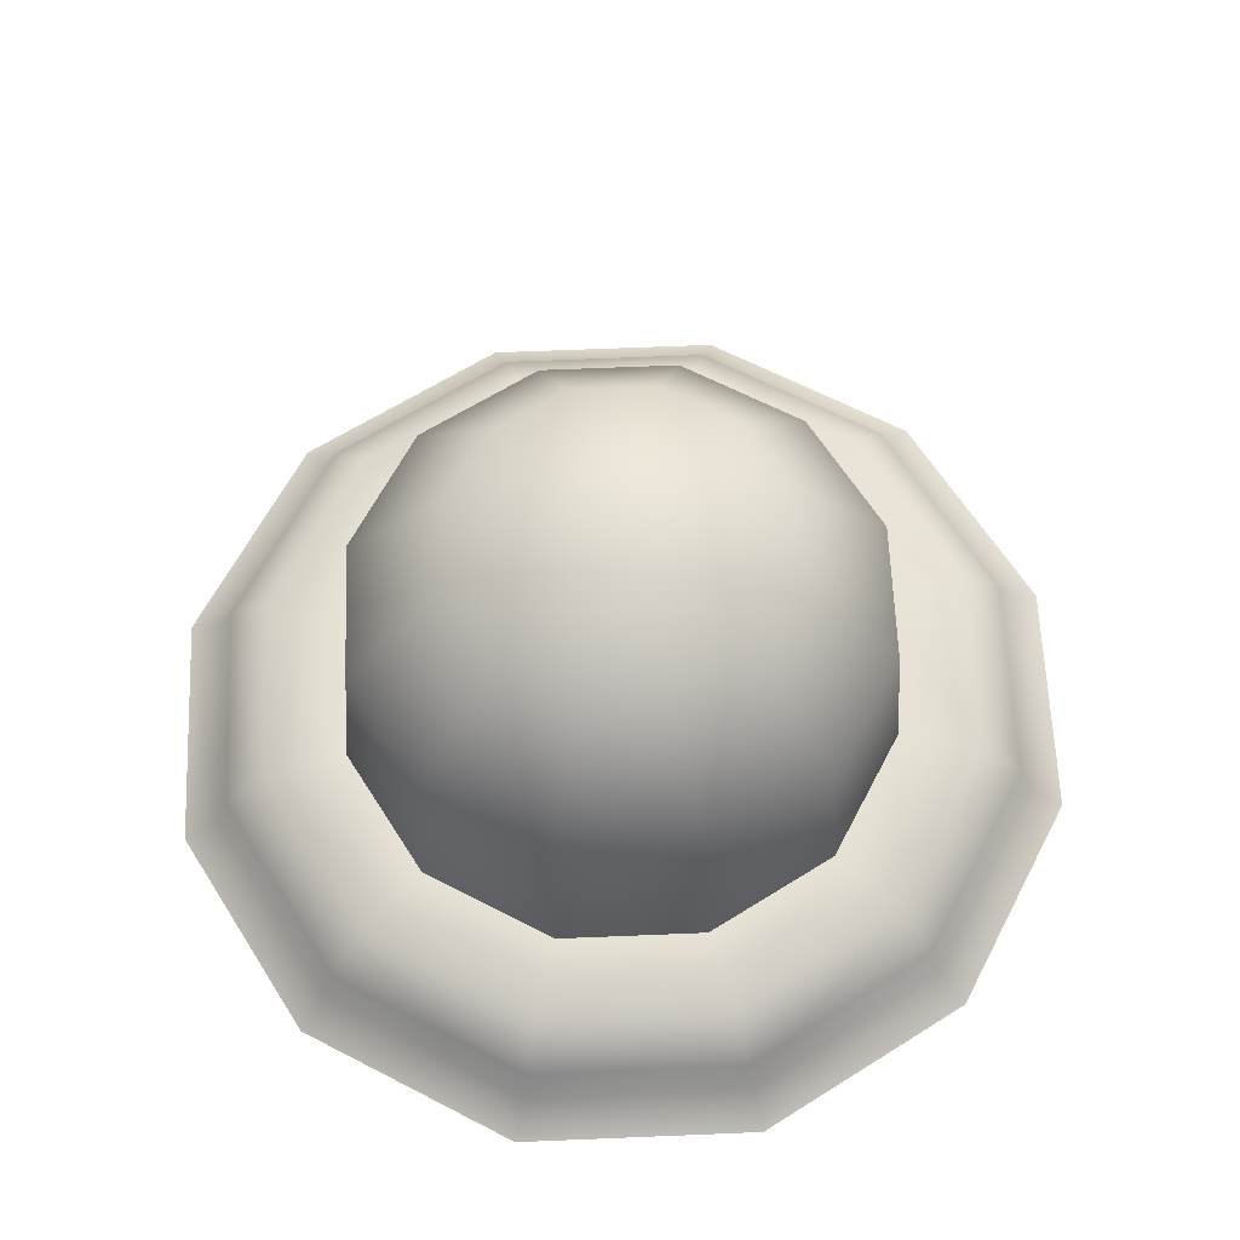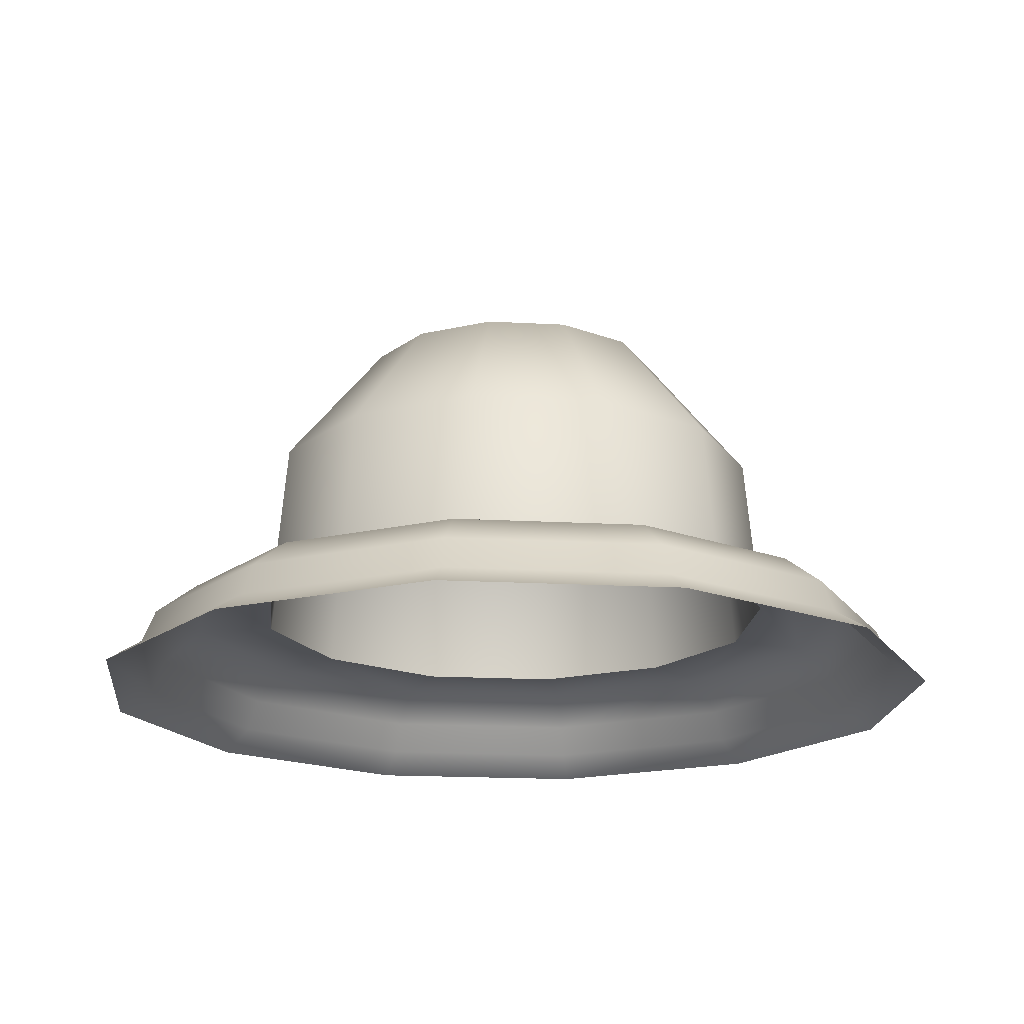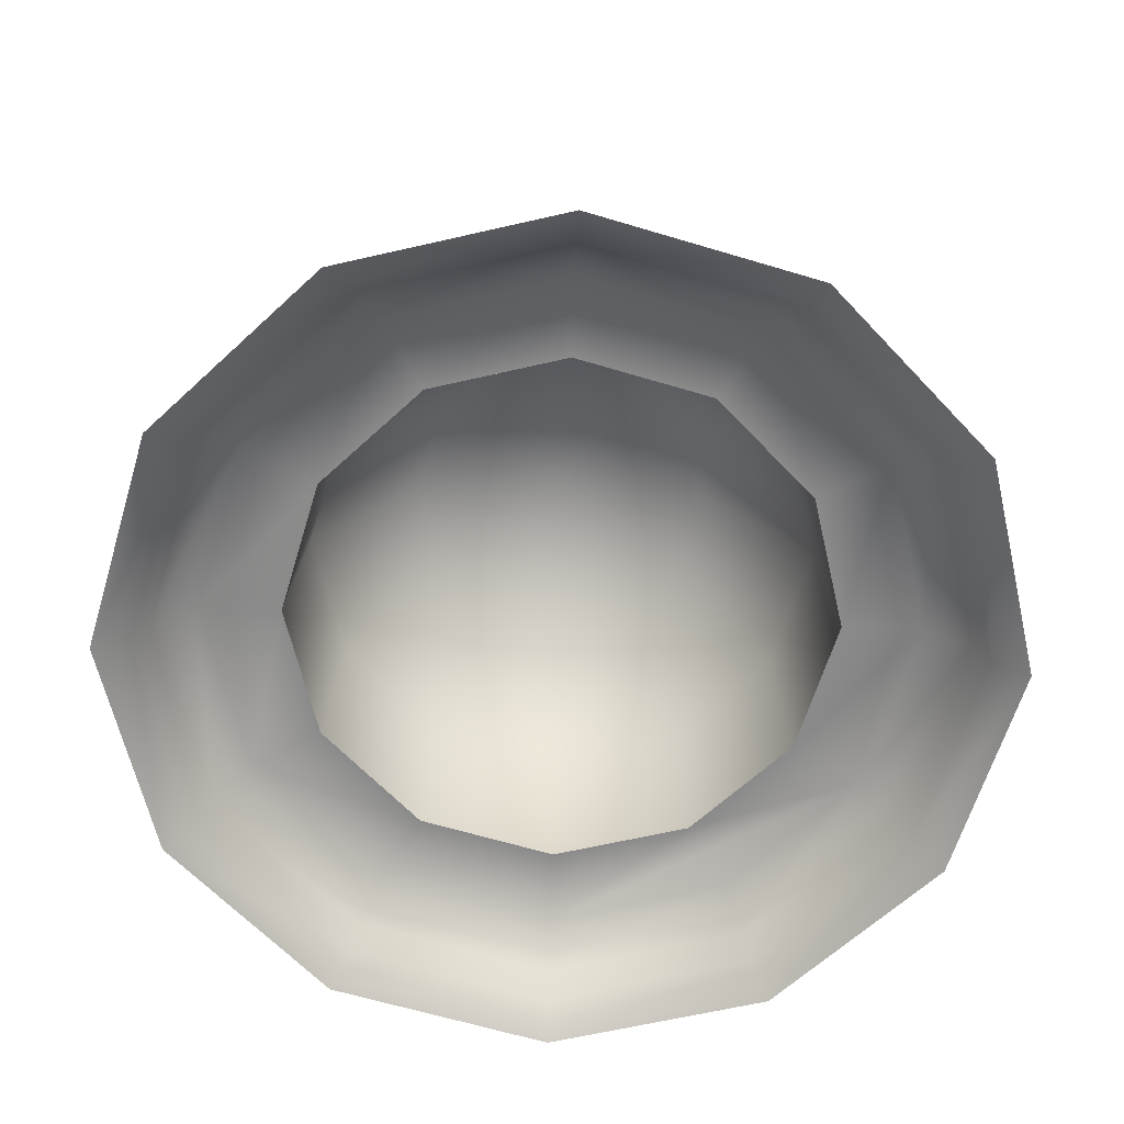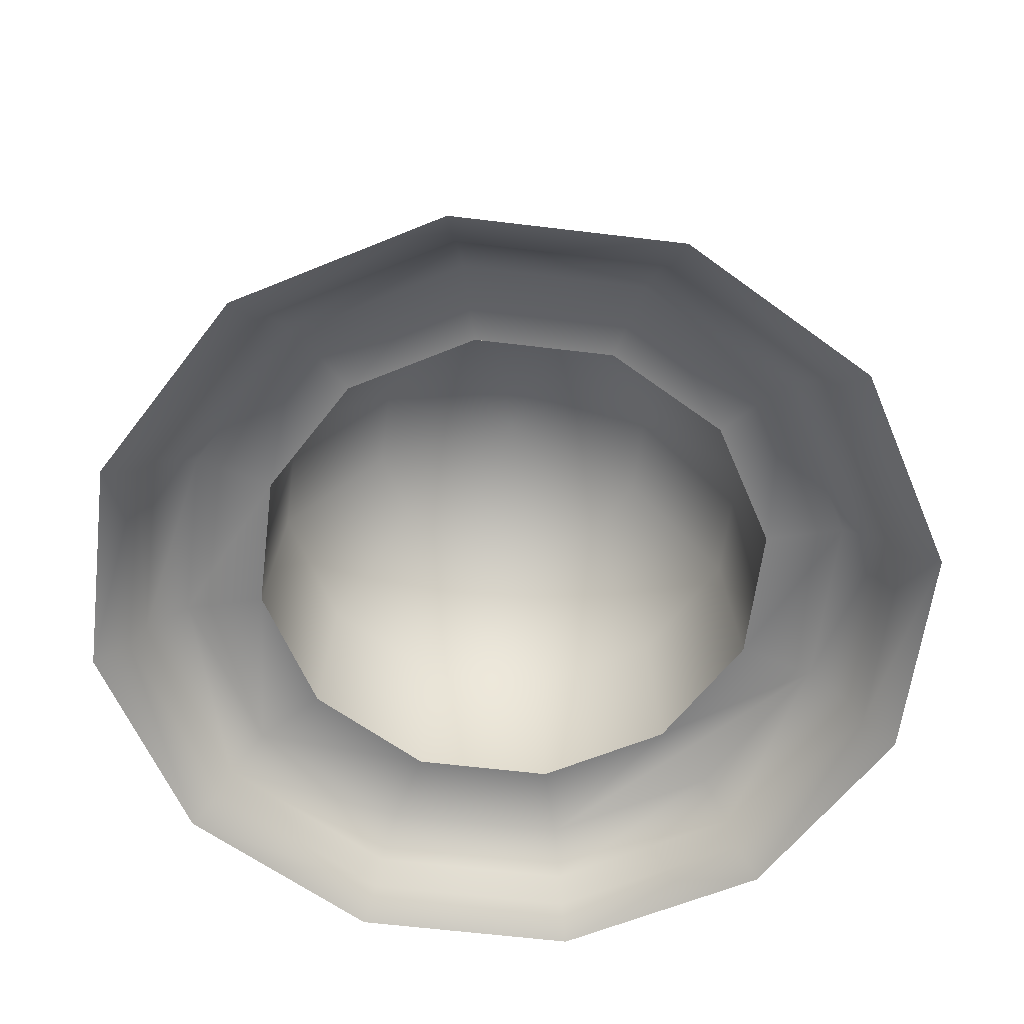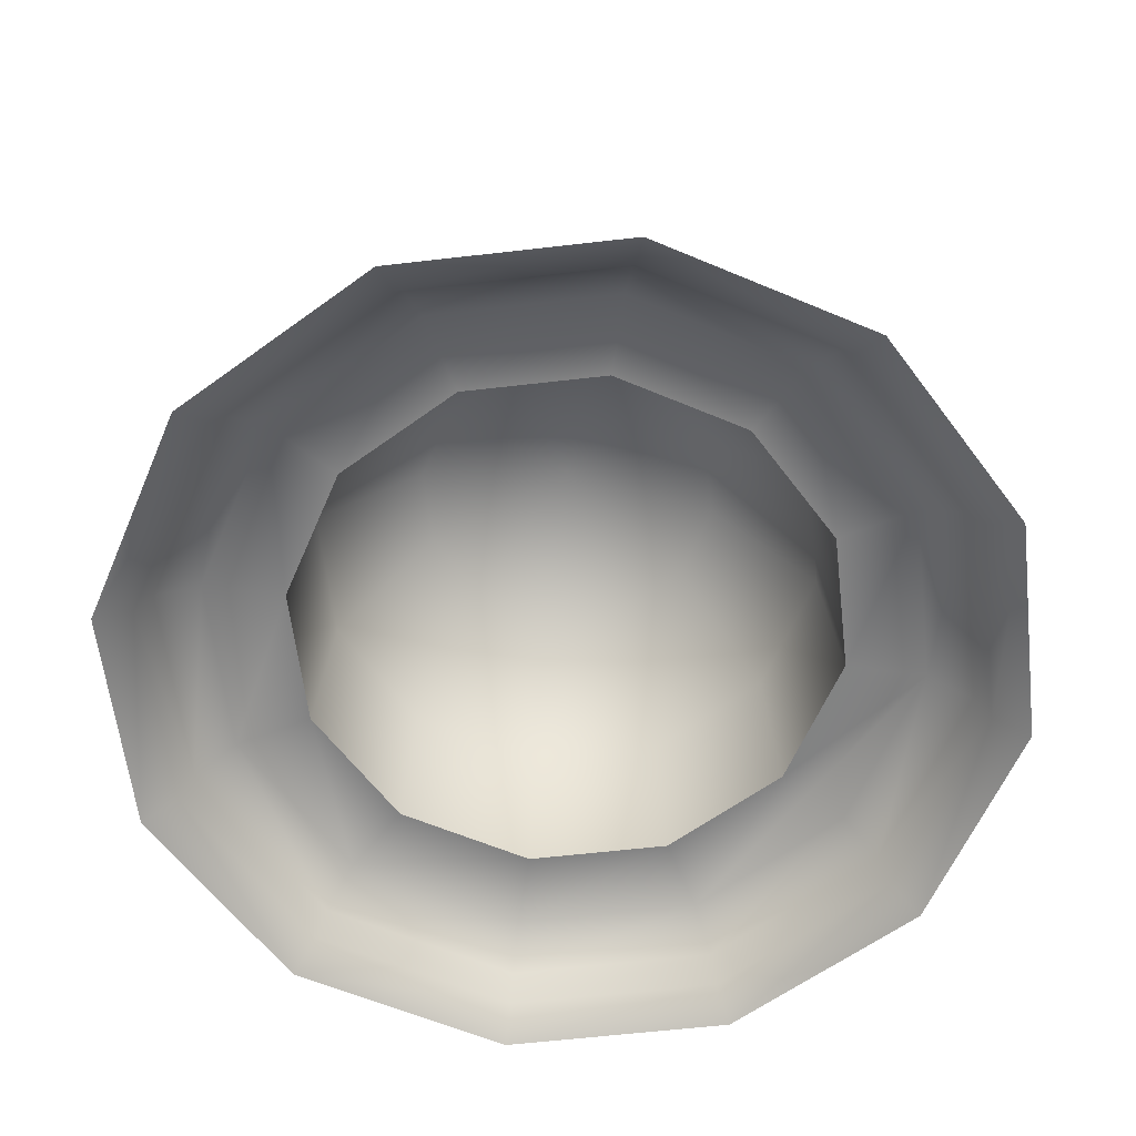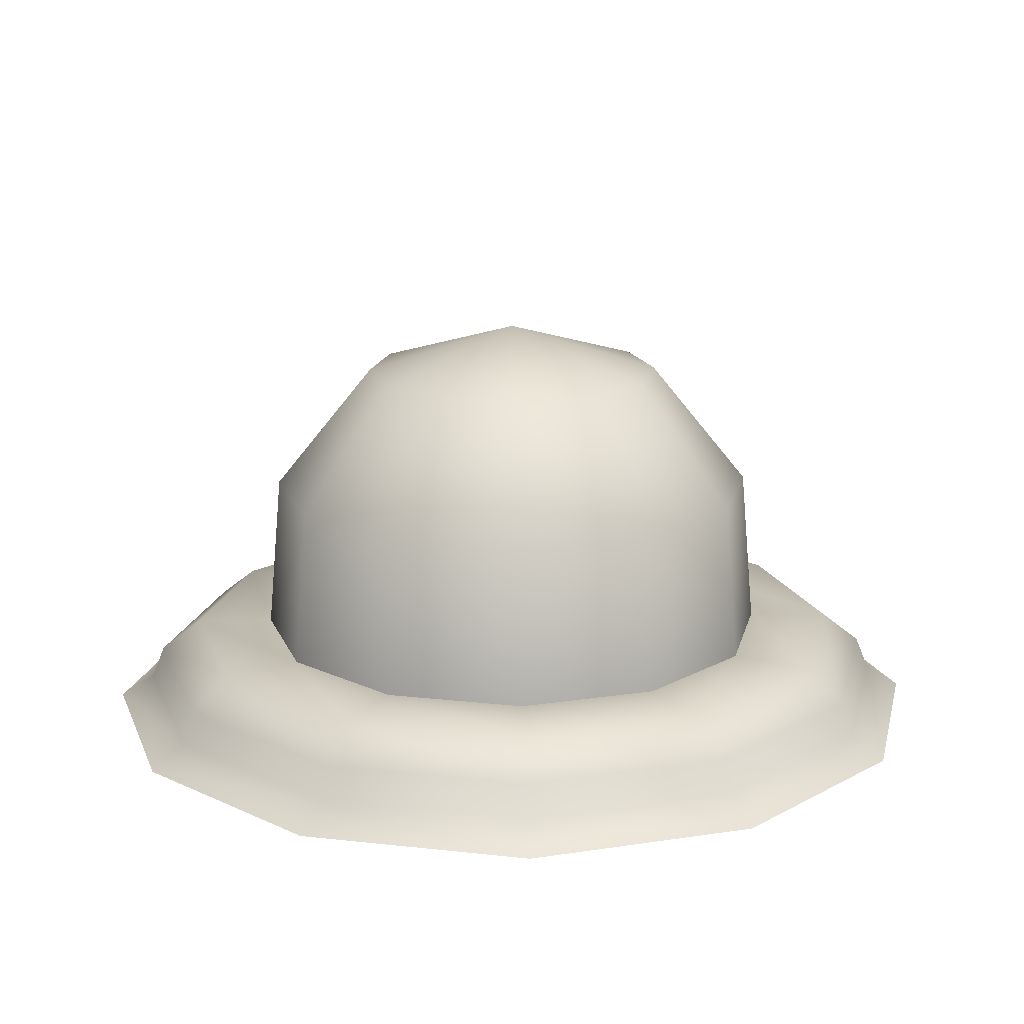
<metadata>
{"format":"obj","ext":"obj","renderer":"f3d","projection":"perspective","resolution":1024,"background":"white","views":[{"elev":63.6,"azim":147.6,"up":"+Z"},{"elev":-18.6,"azim":-155.9,"up":"+Z"},{"elev":-63.6,"azim":133.1,"up":"+Z"},{"elev":-60.5,"azim":142.9,"up":"+Z"},{"elev":-60.9,"azim":156.7,"up":"+Z"},{"elev":16.8,"azim":132.8,"up":"+Z"}]}
</metadata>
<code>
o mesh32/mesh32-geometry#mesh32-geometry
v 0.1986 -0.3449 0.4098
v 0.2018 -0.3435 0.4139
v 0.2017 -0.3431 0.4098
v 0.1989 -0.3452 0.4139
v 0.2053 -0.3431 0.4098
v 0.2012 -0.3411 0.4098
v 0.1968 -0.348 0.4098
v 0.2025 -0.346 0.4171
v 0.2052 -0.3435 0.4139
v 0.2059 -0.3411 0.4098
v 0.1972 -0.3435 0.4098
v 0.1972 -0.3481 0.4139
v 0.2007 -0.347 0.4171
v 0.2085 -0.3449 0.4098
v 0.2009 -0.3401 0.409
v 0.2061 -0.3401 0.409
v 0.1972 -0.3515 0.4139
v 0.1948 -0.3475 0.4098
v 0.2035 -0.3498 0.4183
v 0.2046 -0.346 0.4171
v 0.2082 -0.3452 0.4139
v 0.2099 -0.3435 0.4098
v 0.1964 -0.3427 0.409
v 0.1968 -0.3516 0.4098
v 0.1997 -0.3509 0.4171
v 0.1997 -0.3488 0.4171
v 0.2103 -0.348 0.4098
v 0.1962 -0.3425 0.4081
v 0.2062 -0.3398 0.4081
v 0.2107 -0.3427 0.409
v 0.1989 -0.3545 0.4139
v 0.2007 -0.3526 0.4171
v 0.1938 -0.3472 0.409
v 0.1972 -0.3562 0.4098
v 0.2064 -0.347 0.4171
v 0.2099 -0.3481 0.4139
v 0.2123 -0.3475 0.4098
v 0.2009 -0.3398 0.4081
v 0.1935 -0.3471 0.4081
v 0.2109 -0.3425 0.4081
v 0.1986 -0.3548 0.4098
v 0.1938 -0.3524 0.409
v 0.1948 -0.3522 0.4098
v 0.2074 -0.3488 0.4171
v 0.2099 -0.3515 0.4139
v 0.2103 -0.3516 0.4098
v 0.2006 -0.3389 0.4075
v 0.1955 -0.3418 0.4075
v 0.2065 -0.3389 0.4075
v 0.2133 -0.3472 0.409
v 0.2136 -0.3471 0.4081
v 0.2017 -0.3566 0.4098
v 0.2018 -0.3562 0.4139
v 0.2025 -0.3537 0.4171
v 0.1964 -0.357 0.409
v 0.2012 -0.3585 0.4098
v 0.2074 -0.3509 0.4171
v 0.2123 -0.3522 0.4098
v 0.1926 -0.3469 0.4075
v 0.2115 -0.3418 0.4075
v 0.2046 -0.3537 0.4171
v 0.1935 -0.3525 0.4081
v 0.2009 -0.3596 0.409
v 0.2064 -0.3526 0.4171
v 0.2082 -0.3545 0.4139
v 0.2099 -0.3562 0.4098
v 0.1926 -0.3528 0.4075
v 0.2133 -0.3524 0.409
v 0.2145 -0.3469 0.4075
v 0.2052 -0.3562 0.4139
v 0.2059 -0.3585 0.4098
v 0.2009 -0.3599 0.4081
v 0.2061 -0.3596 0.409
v 0.2085 -0.3548 0.4098
v 0.2107 -0.357 0.409
v 0.2136 -0.3525 0.4081
v 0.2145 -0.3528 0.4075
v 0.2053 -0.3566 0.4098
v 0.1955 -0.3578 0.4075
v 0.1962 -0.3572 0.4081
v 0.2006 -0.3608 0.4075
v 0.2062 -0.3599 0.4081
v 0.2109 -0.3572 0.4081
v 0.2115 -0.3578 0.4075
v 0.2065 -0.3608 0.4075
f 1 2 3
f 2 1 4
f 2 5 3
f 6 1 3
f 7 4 1
f 4 8 2
f 5 2 9
f 10 3 5
f 11 1 6
f 6 3 10
f 4 7 12
f 11 7 1
f 8 4 13
f 8 9 2
f 9 14 5
f 10 5 14
f 15 11 6
f 16 6 10
f 7 17 12
f 12 13 4
f 7 11 18
f 19 8 13
f 9 8 20
f 14 9 21
f 10 14 22
f 11 15 23
f 6 16 15
f 22 16 10
f 17 7 24
f 25 12 17
f 13 12 26
f 23 18 11
f 18 24 7
f 20 8 19
f 19 13 26
f 20 21 9
f 21 27 14
f 22 14 27
f 15 28 23
f 29 15 16
f 16 22 30
f 24 31 17
f 12 25 26
f 17 32 25
f 18 23 33
f 18 34 24
f 35 20 19
f 19 26 25
f 21 20 35
f 27 21 36
f 22 27 37
f 28 15 38
f 39 23 28
f 15 29 38
f 16 40 29
f 37 30 22
f 40 16 30
f 31 24 41
f 32 17 31
f 19 25 32
f 23 39 33
f 42 18 33
f 34 18 43
f 24 34 41
f 44 35 19
f 35 36 21
f 45 27 36
f 37 27 46
f 47 28 38
f 48 39 28
f 49 38 29
f 40 49 29
f 30 37 50
f 30 51 40
f 52 31 41
f 53 32 31
f 19 32 54
f 39 42 33
f 18 42 43
f 43 55 34
f 41 34 56
f 36 35 44
f 44 19 57
f 27 45 46
f 36 57 45
f 46 58 37
f 28 47 48
f 38 49 47
f 39 48 59
f 49 40 60
f 58 50 37
f 51 30 50
f 51 60 40
f 31 52 53
f 41 56 52
f 32 53 54
f 61 19 54
f 42 39 62
f 55 43 42
f 63 34 55
f 34 63 56
f 57 36 44
f 57 19 64
f 65 46 45
f 64 45 57
f 46 66 58
f 67 39 59
f 50 58 68
f 68 51 50
f 60 51 69
f 52 70 53
f 52 56 71
f 53 61 54
f 64 19 61
f 39 67 62
f 62 55 42
f 55 72 63
f 73 56 63
f 46 65 74
f 45 64 65
f 74 66 46
f 75 58 66
f 58 75 68
f 51 68 76
f 51 77 69
f 70 52 78
f 61 53 70
f 56 73 71
f 52 71 78
f 70 64 61
f 79 62 67
f 55 62 80
f 72 55 80
f 72 73 63
f 65 78 74
f 64 70 65
f 74 71 66
f 66 73 75
f 75 76 68
f 77 51 76
f 78 65 70
f 73 66 71
f 78 71 74
f 62 79 80
f 80 81 72
f 73 72 82
f 82 75 73
f 76 75 83
f 76 84 77
f 81 80 79
f 85 72 81
f 72 85 82
f 75 82 83
f 84 76 83
f 85 83 82
f 83 85 84
f 3 2 1
f 4 1 2
f 3 5 2
f 3 1 6
f 1 4 7
f 2 8 4
f 9 2 5
f 5 3 10
f 6 1 11
f 10 3 6
f 12 7 4
f 1 7 11
f 13 4 8
f 2 9 8
f 5 14 9
f 14 5 10
f 6 11 15
f 10 6 16
f 12 17 7
f 4 13 12
f 18 11 7
f 13 8 19
f 20 8 9
f 21 9 14
f 22 14 10
f 23 15 11
f 15 16 6
f 10 16 22
f 24 7 17
f 17 12 25
f 26 12 13
f 11 18 23
f 7 24 18
f 19 8 20
f 26 13 19
f 9 21 20
f 14 27 21
f 27 14 22
f 23 28 15
f 16 15 29
f 30 22 16
f 17 31 24
f 26 25 12
f 25 32 17
f 33 23 18
f 24 34 18
f 19 20 35
f 25 26 19
f 35 20 21
f 36 21 27
f 37 27 22
f 38 15 28
f 28 23 39
f 38 29 15
f 29 40 16
f 22 30 37
f 30 16 40
f 41 24 31
f 31 17 32
f 32 25 19
f 33 39 23
f 33 18 42
f 43 18 34
f 41 34 24
f 19 35 44
f 21 36 35
f 36 27 45
f 46 27 37
f 38 28 47
f 28 39 48
f 29 38 49
f 29 49 40
f 50 37 30
f 40 51 30
f 41 31 52
f 31 32 53
f 54 32 19
f 33 42 39
f 43 42 18
f 34 55 43
f 56 34 41
f 44 35 36
f 57 19 44
f 46 45 27
f 45 57 36
f 37 58 46
f 48 47 28
f 47 49 38
f 59 48 39
f 60 40 49
f 37 50 58
f 50 30 51
f 40 60 51
f 53 52 31
f 52 56 41
f 54 53 32
f 54 19 61
f 62 39 42
f 42 43 55
f 55 34 63
f 56 63 34
f 44 36 57
f 64 19 57
f 45 46 65
f 57 45 64
f 58 66 46
f 59 39 67
f 68 58 50
f 50 51 68
f 69 51 60
f 53 70 52
f 71 56 52
f 54 61 53
f 61 19 64
f 62 67 39
f 42 55 62
f 63 72 55
f 63 56 73
f 74 65 46
f 65 64 45
f 46 66 74
f 66 58 75
f 68 75 58
f 76 68 51
f 69 77 51
f 78 52 70
f 70 53 61
f 71 73 56
f 78 71 52
f 61 64 70
f 67 62 79
f 80 62 55
f 80 55 72
f 63 73 72
f 74 78 65
f 65 70 64
f 66 71 74
f 75 73 66
f 68 76 75
f 76 51 77
f 70 65 78
f 71 66 73
f 74 71 78
f 80 79 62
f 72 81 80
f 82 72 73
f 73 75 82
f 83 75 76
f 77 84 76
f 79 80 81
f 81 72 85
f 82 85 72
f 83 82 75
f 83 76 84
f 82 83 85
f 84 85 83

</code>
